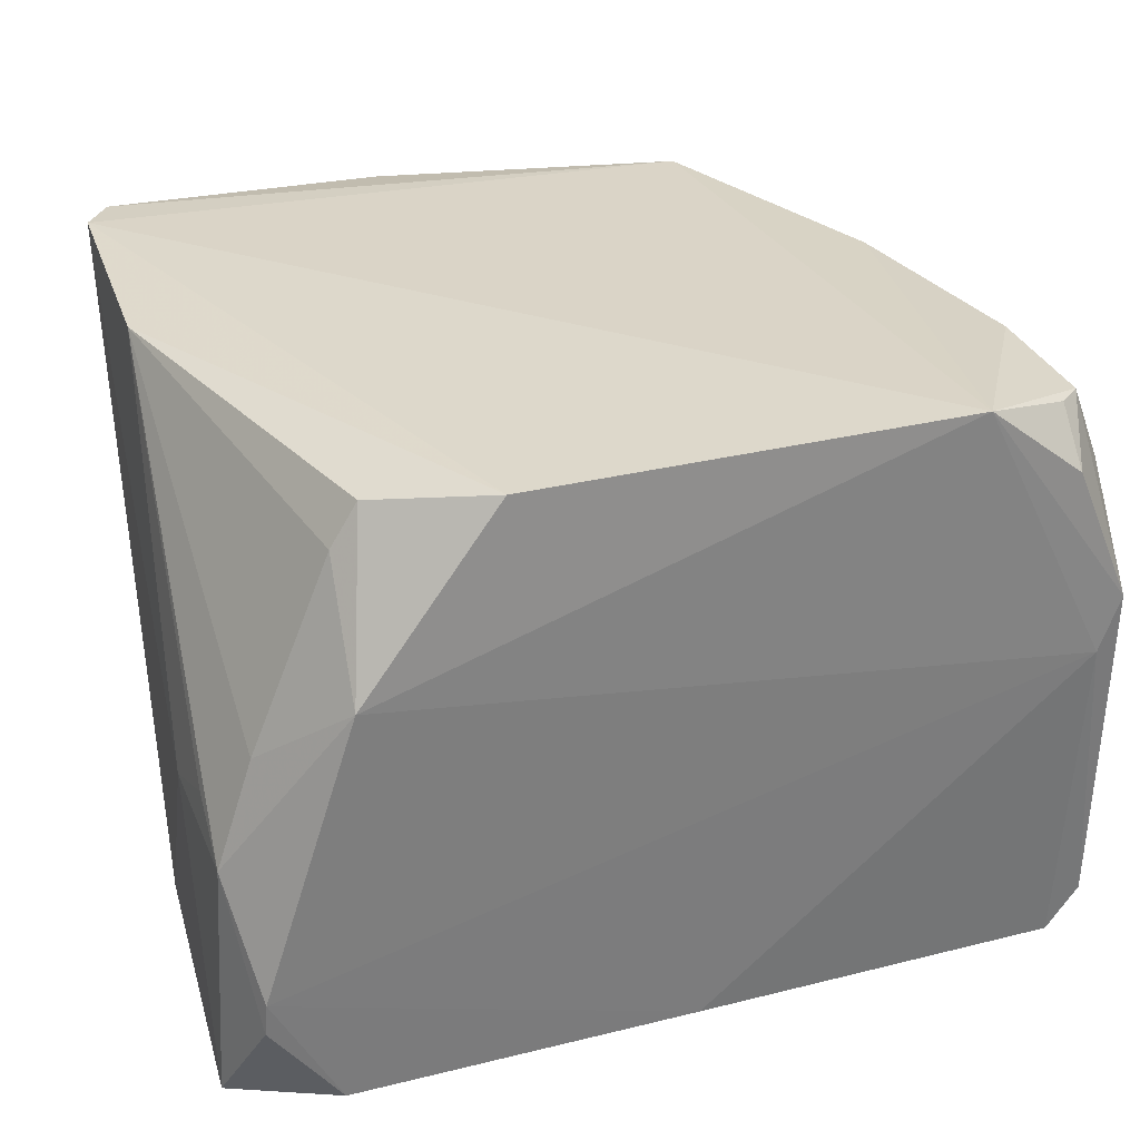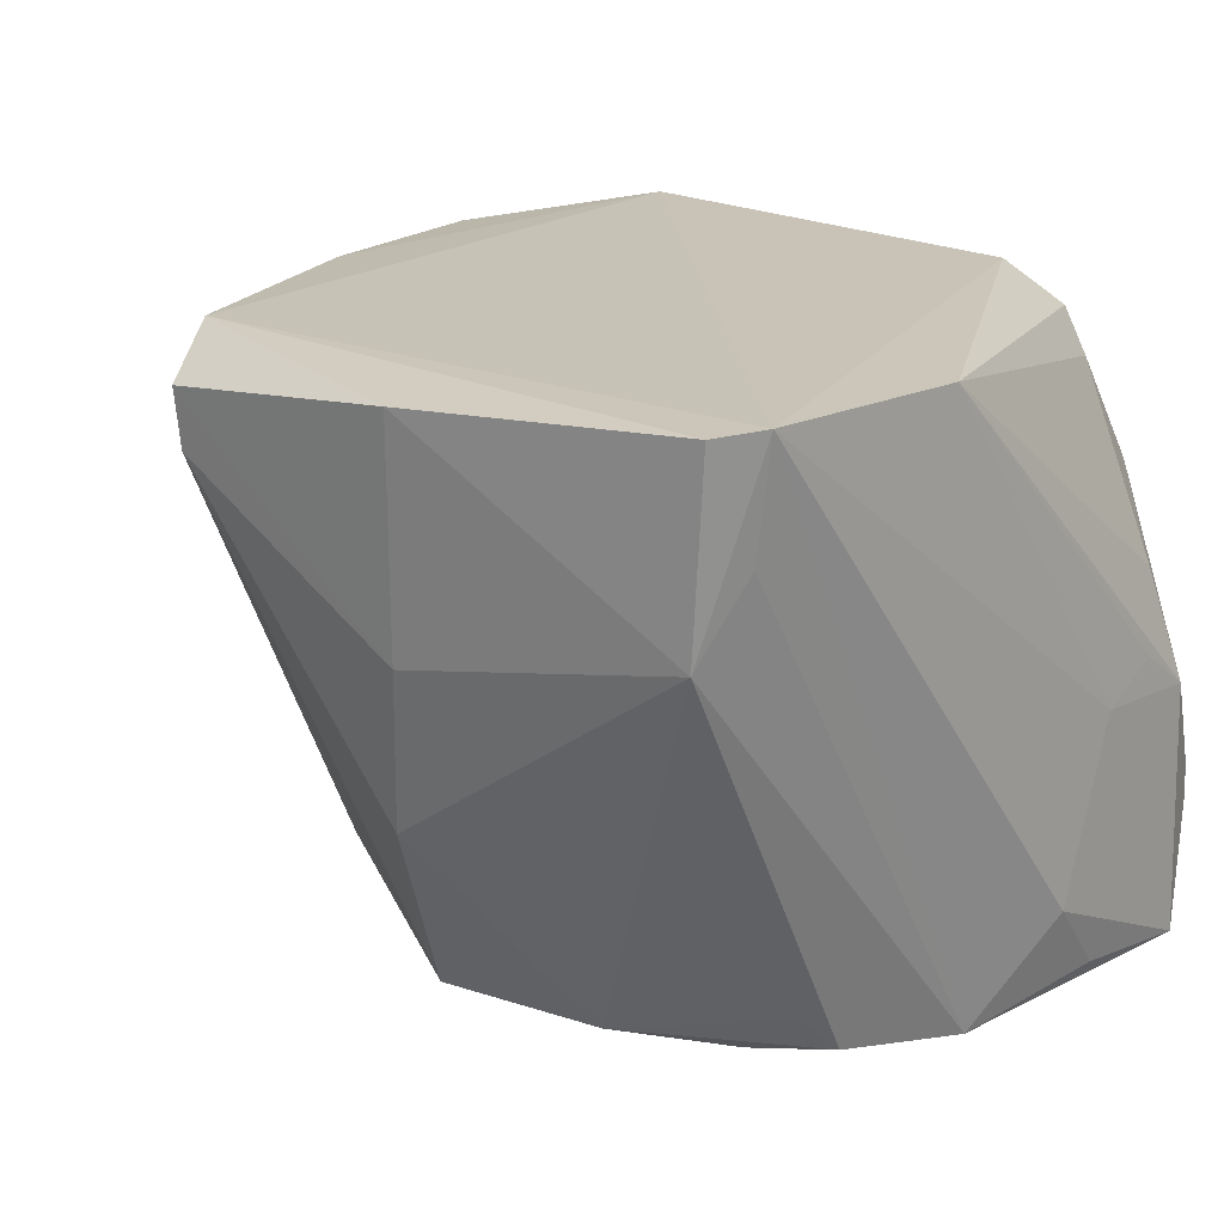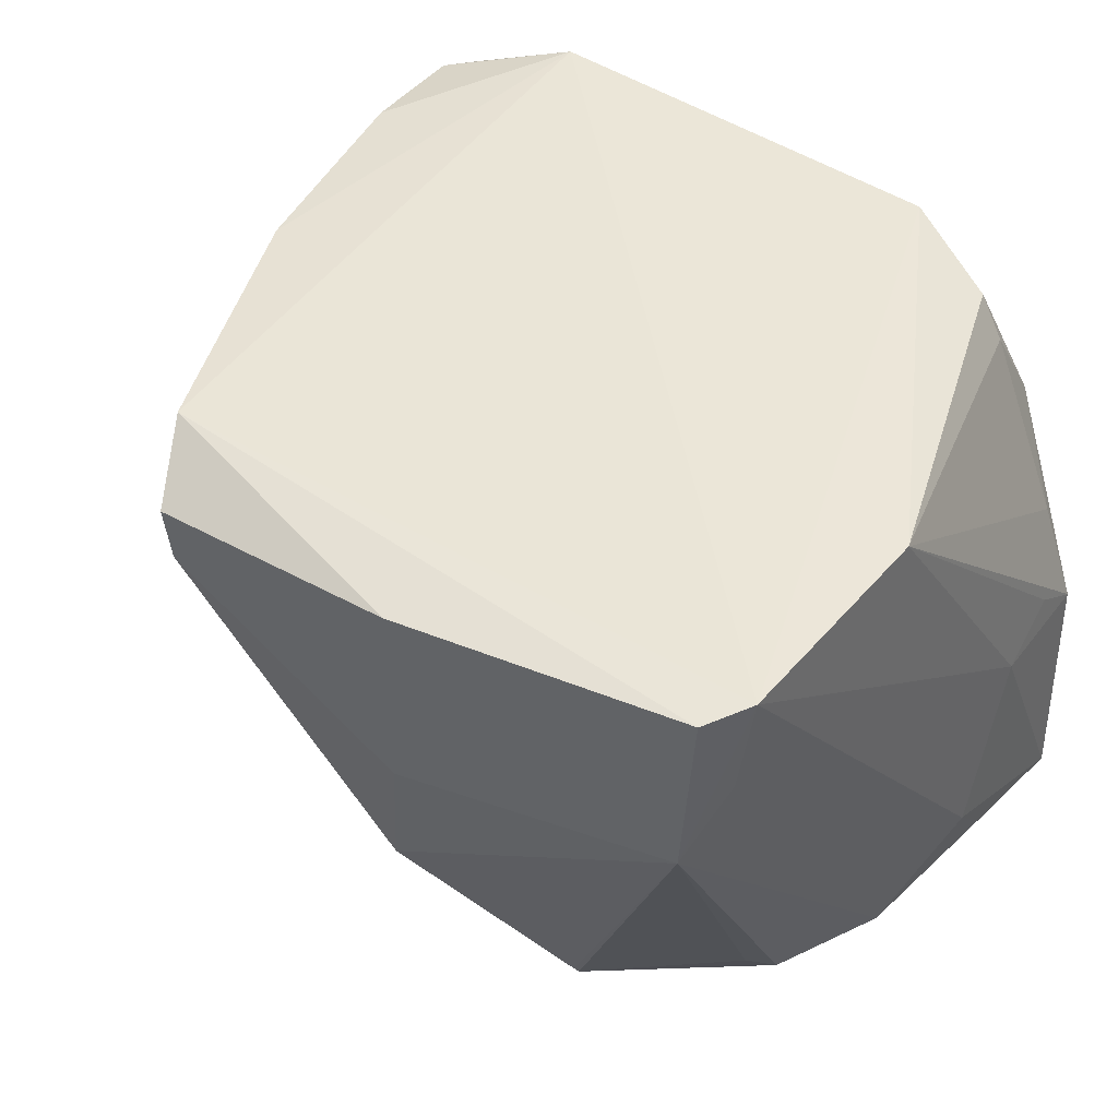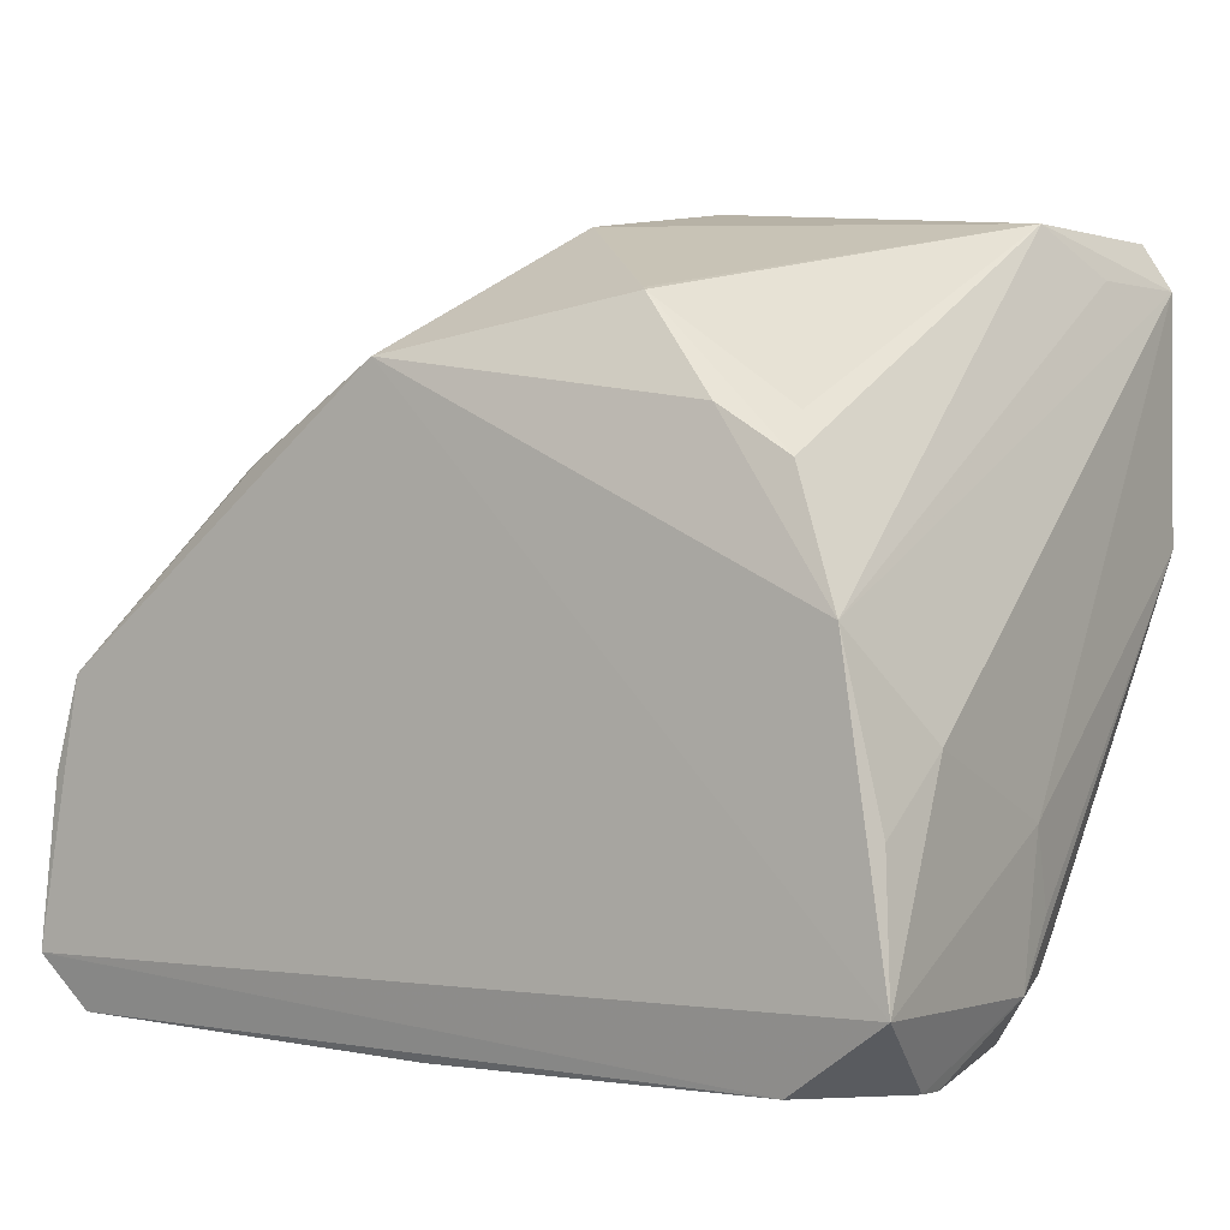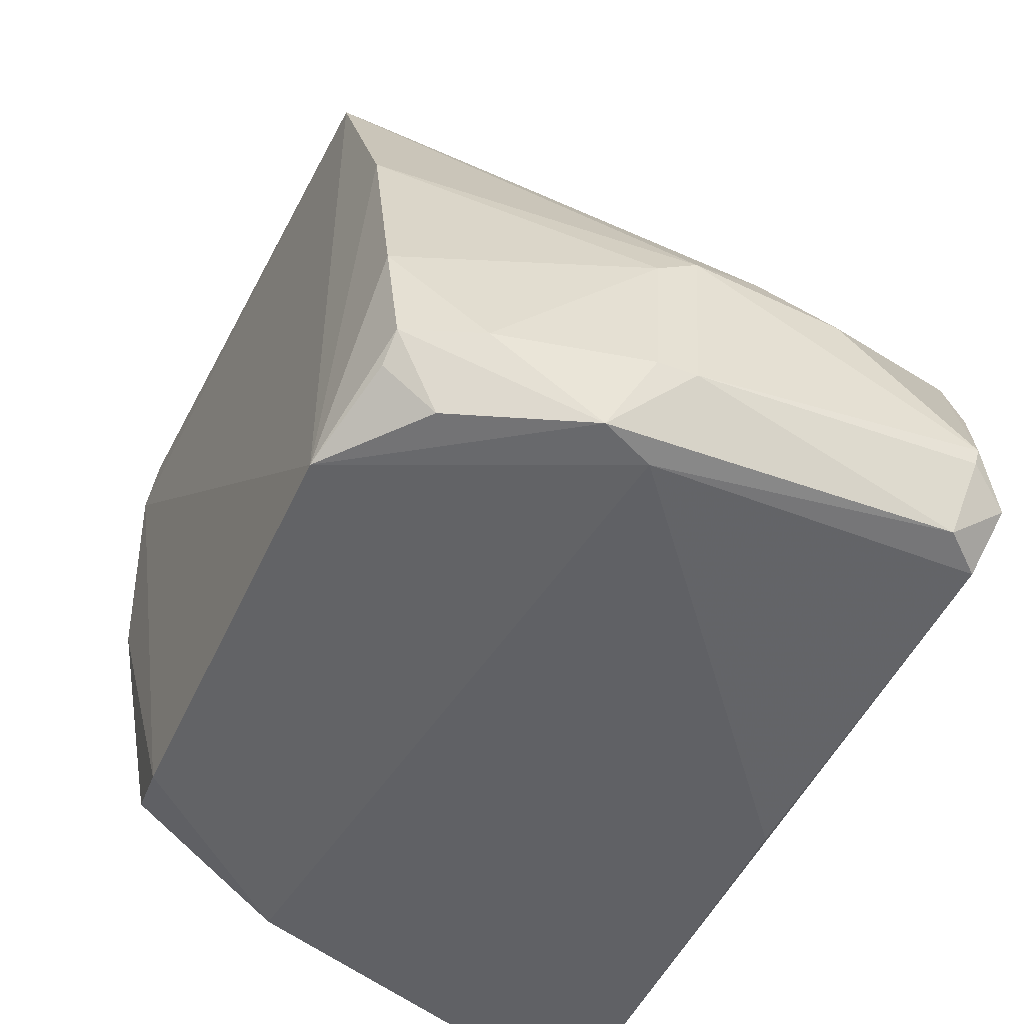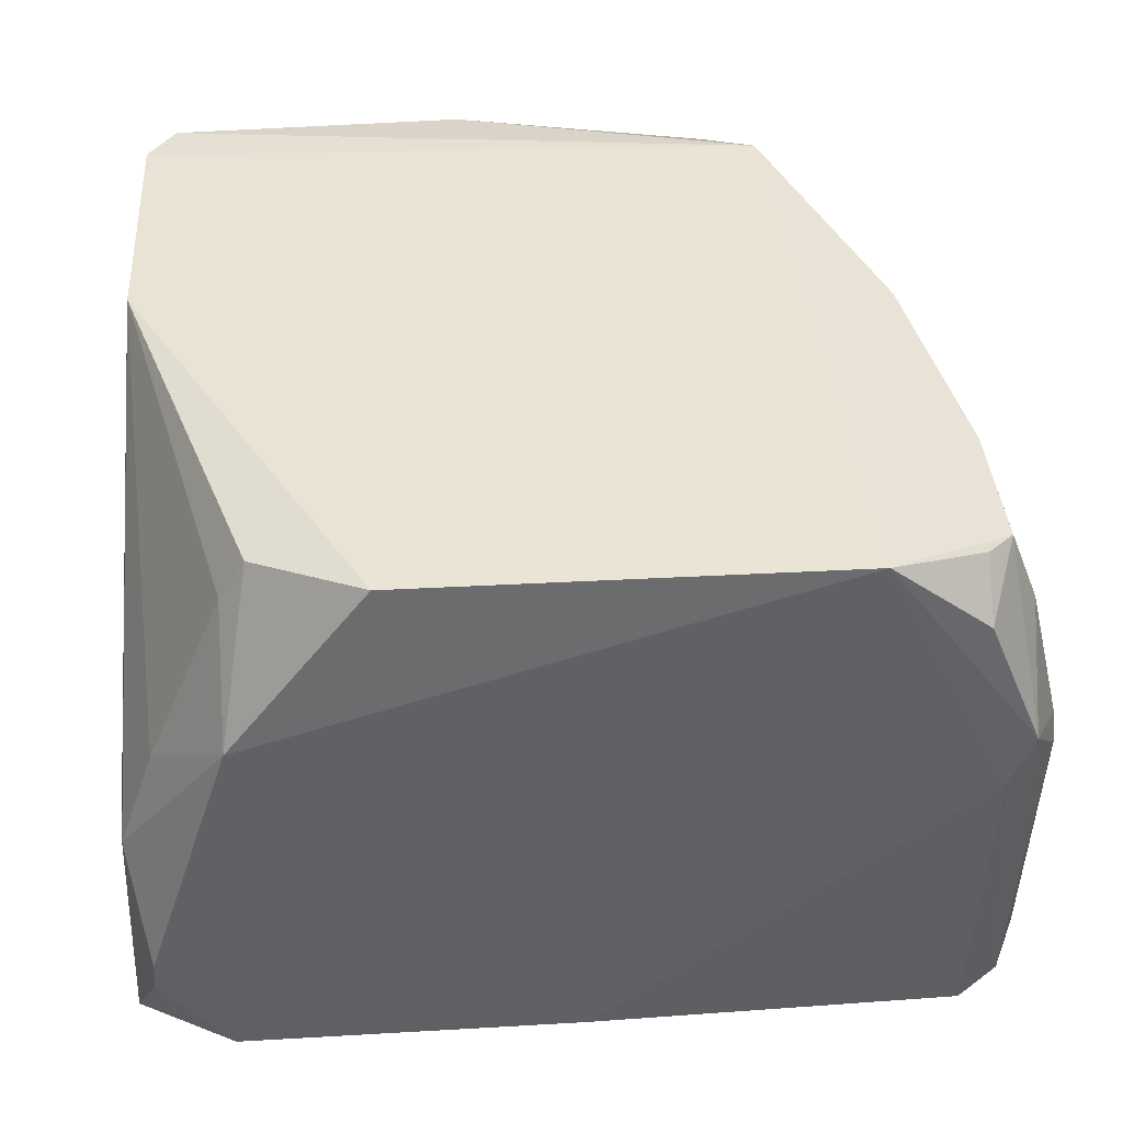
<metadata>
{"format":"obj","ext":"obj","renderer":"f3d","projection":"perspective","resolution":1024,"background":"white","views":[{"elev":29.8,"azim":160.9,"up":"+Y"},{"elev":19.4,"azim":40.2,"up":"+Y"},{"elev":45.2,"azim":35.3,"up":"+Y"},{"elev":-0.5,"azim":33.7,"up":"+Z"},{"elev":-50.7,"azim":-115.3,"up":"+Z"},{"elev":41.6,"azim":176.5,"up":"+Y"}]}
</metadata>
<code>
v 0.04428 0.003297 0.08809
v 0.0472 -0.07075 0.04609
v 0.03708 -0.0188 0.00182
v -0.04264 -0.00565 0.002326
v -0.02727 -0.06323 0.06259
v -0.04598 -0.06827 0.004633
v 0.02064 0.002308 0.003228
v 0.05066 -0.04045 0.01009
v 0.02343 -0.06553 0.07748
v -0.02189 -0.002277 0.09151
v -0.04651 -0.02813 0.001542
v 0.04816 0.002433 0.0542
v -0.03112 0.003526 0.00204
v 0.03996 -0.06802 0.002896
v 0.04264 -0.01927 0.08778
v -0.004686 -0.0715 0.07223
v -0.0532 -0.05024 0.03114
v 0.04756 0.003726 0.08267
v 0.03363 0.0001177 0.01089
v -0.0394 0.001923 0.0507
v -0.04921 -0.02166 0.001809
v 0.04801 -0.05311 0.002431
v -0.001163 -0.06732 0.002701
v 0.05207 -0.07019 0.01101
v 0.04148 -0.06856 0.06086
v 0.004246 -0.04591 0.08731
v 0.009427 0.001156 0.09263
v -0.0452 -0.07061 0.04078
v -0.02148 -0.009287 0.09103
v 0.04576 -0.009768 0.0826
v 0.03673 -0.005057 0.0111
v -0.04548 0.000251 0.01005
v -0.02706 0.002475 0.08212
v -0.05003 -0.06335 0.004849
v -0.05087 -0.07016 0.01085
v 0.04829 -0.05701 0.002637
v 0.05161 -0.05924 0.03458
v 0.0396 -0.0638 0.06553
v 0.03311 -0.06896 0.06628
v 0.02297 -0.06486 0.07781
v 0.007764 -0.02616 0.09074
v -0.0226 -0.06827 0.06226
v -0.05048 -0.042 0.03816
v 0.04617 -0.02764 0.01072
v -0.04445 0.001507 0.02435
v -0.04245 0.0004912 0.00726
v -0.0532 -0.02711 0.02849
v -0.05413 -0.0659 0.01589
v 0.05072 -0.06856 0.02652
v 0.05133 -0.03857 0.02666
v -0.0532 -0.02607 0.01013
v -0.04894 -0.008663 0.01022
v -0.05366 -0.0319 0.03162
v -0.04859 -0.07013 0.0301
v -0.05381 -0.06537 0.01362
v 0.05055 -0.03522 0.01757
v -0.05368 -0.03057 0.009793
f 13 7 3
f 13 3 11
f 18 12 7
f 18 1 15
f 18 7 13
f 19 3 7
f 19 7 12
f 21 13 11
f 21 4 13
f 22 3 8
f 22 11 3
f 23 14 6
f 23 6 11
f 23 22 14
f 23 11 22
f 24 2 16
f 25 2 15
f 26 16 9
f 27 15 1
f 29 5 16
f 29 28 5
f 29 16 26
f 30 18 15
f 30 15 2
f 30 2 18
f 31 19 12
f 31 3 19
f 32 4 21
f 33 18 13
f 33 13 20
f 33 1 18
f 33 27 1
f 33 10 27
f 34 21 11
f 34 11 6
f 35 6 14
f 35 14 24
f 35 24 16
f 35 16 28
f 35 34 6
f 36 24 14
f 36 14 22
f 36 22 8
f 36 8 24
f 37 18 2
f 38 25 15
f 38 15 9
f 38 9 25
f 39 16 2
f 39 2 25
f 39 25 9
f 39 9 16
f 40 26 9
f 40 9 15
f 40 15 26
f 41 26 15
f 41 15 27
f 41 29 26
f 41 27 10
f 41 10 29
f 42 28 16
f 42 16 5
f 42 5 28
f 43 29 10
f 43 17 28
f 43 28 29
f 43 10 33
f 44 31 12
f 44 12 8
f 44 8 3
f 44 3 31
f 45 20 13
f 45 13 32
f 46 32 13
f 46 13 4
f 46 4 32
f 47 20 45
f 48 28 17
f 49 37 2
f 49 2 24
f 49 24 37
f 50 12 18
f 50 18 37
f 50 37 24
f 50 24 8
f 52 47 45
f 52 45 32
f 52 51 47
f 52 32 21
f 52 21 51
f 53 17 43
f 53 43 33
f 53 33 20
f 53 20 47
f 53 48 17
f 54 48 35
f 54 35 28
f 54 28 48
f 55 34 35
f 55 35 48
f 56 50 8
f 56 8 12
f 56 12 50
f 57 51 21
f 57 21 34
f 57 34 55
f 57 55 48
f 57 48 53
f 57 53 47
f 57 47 51

</code>
